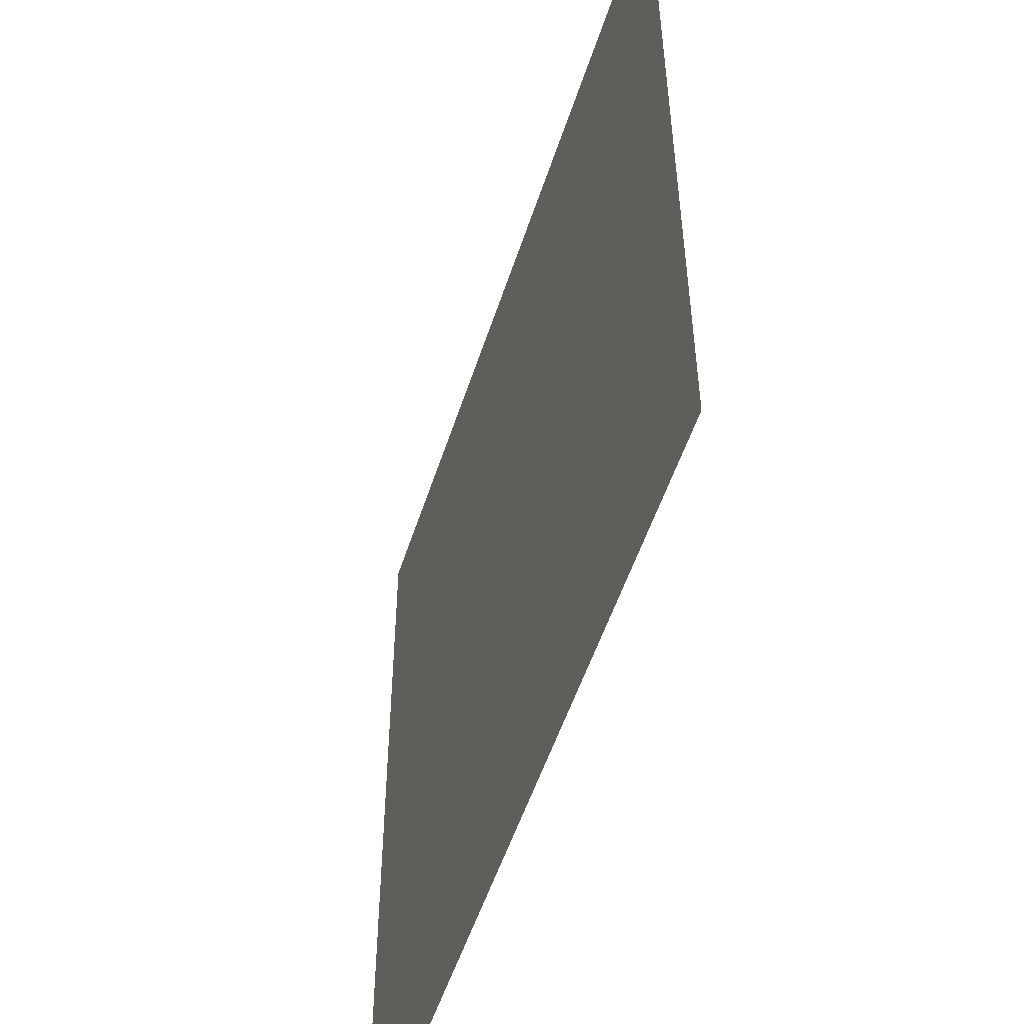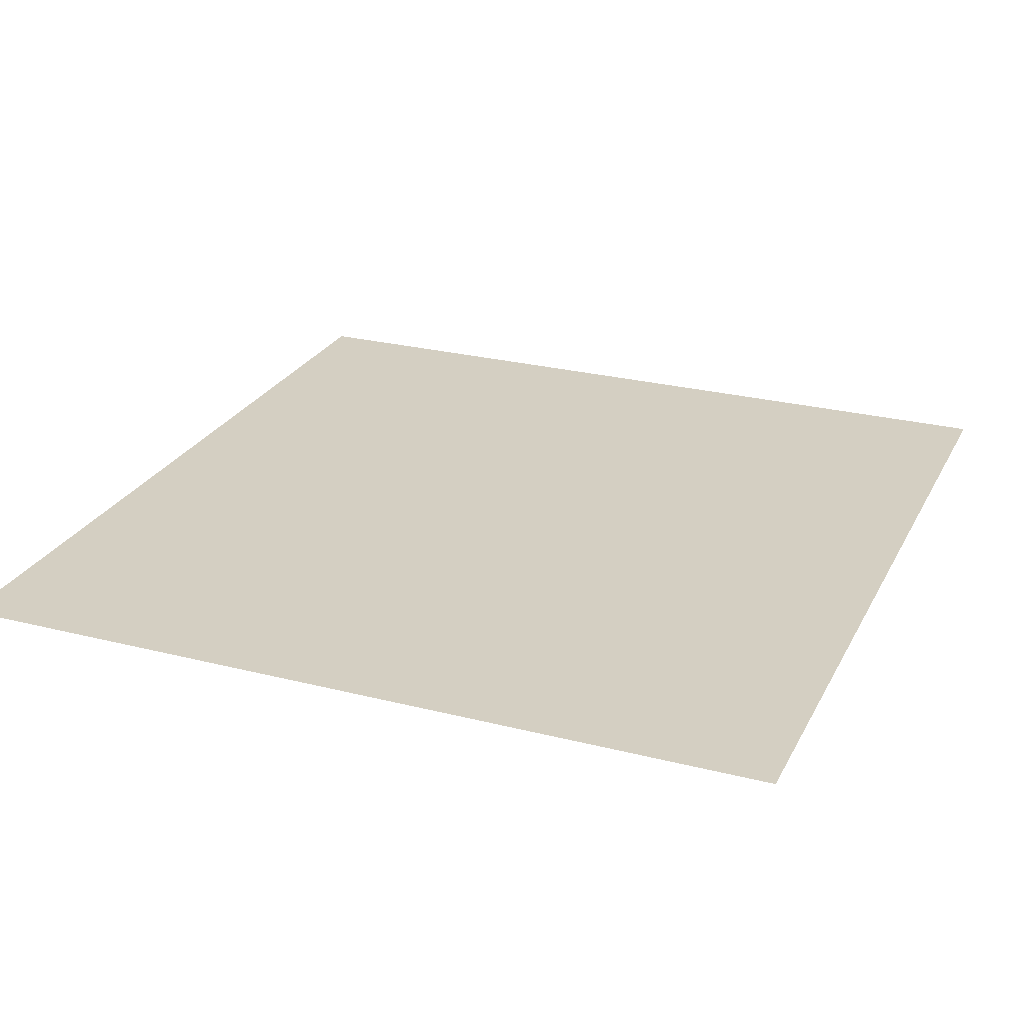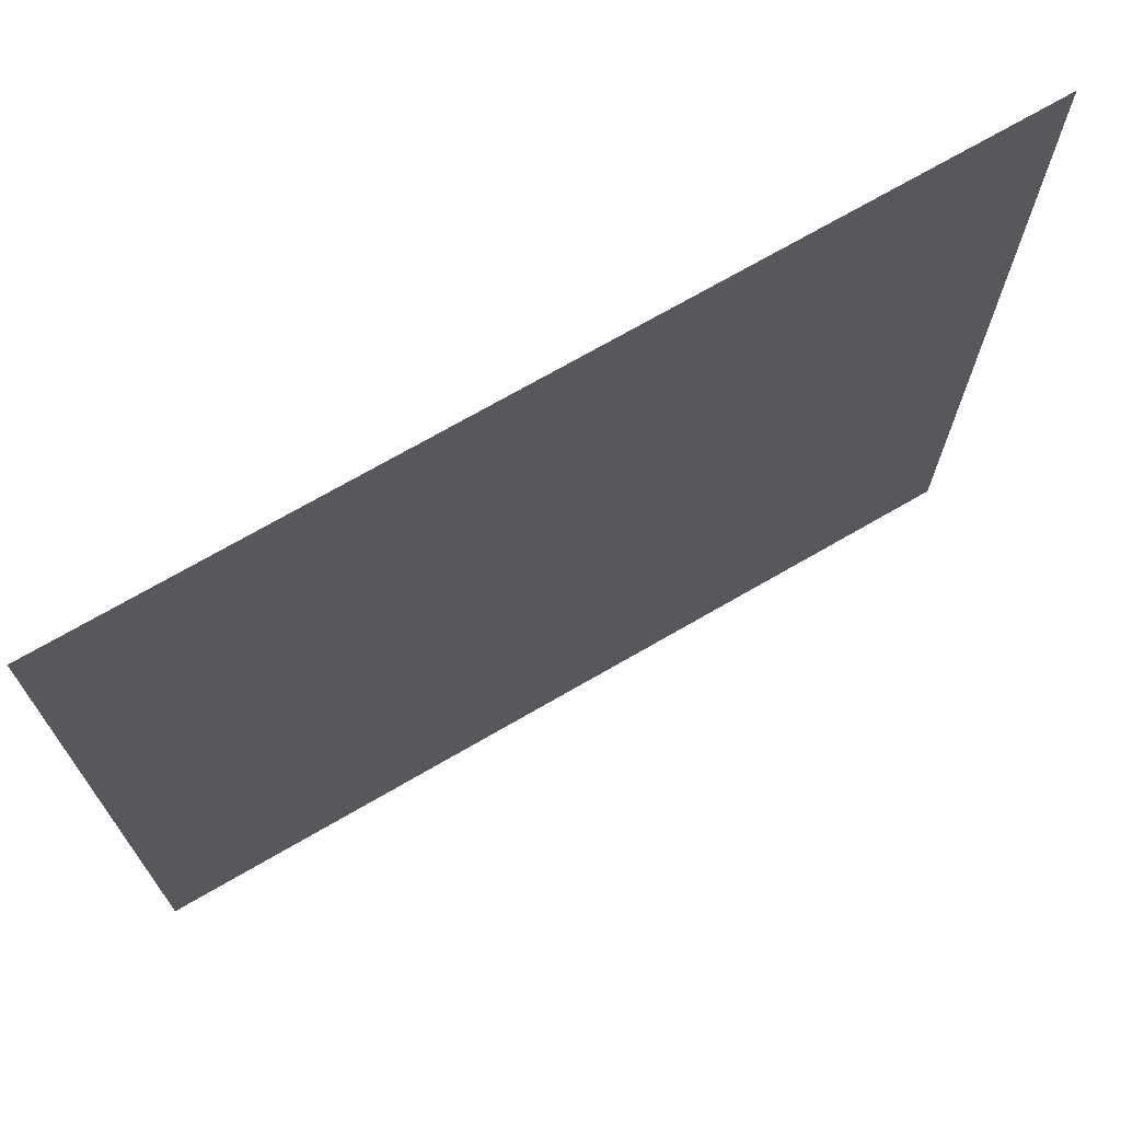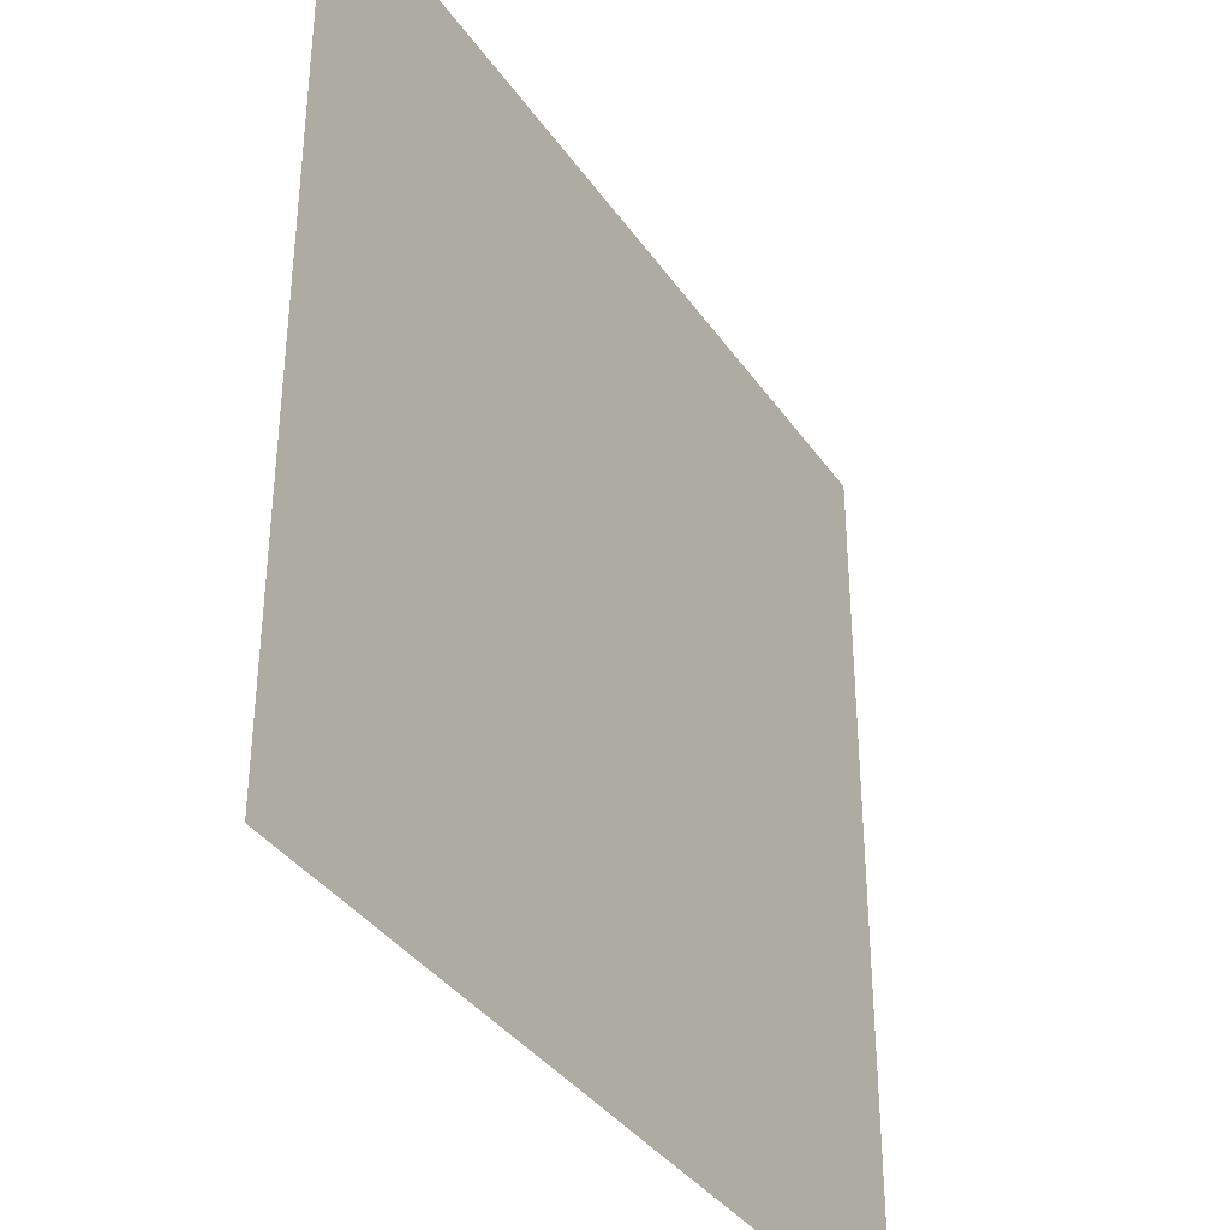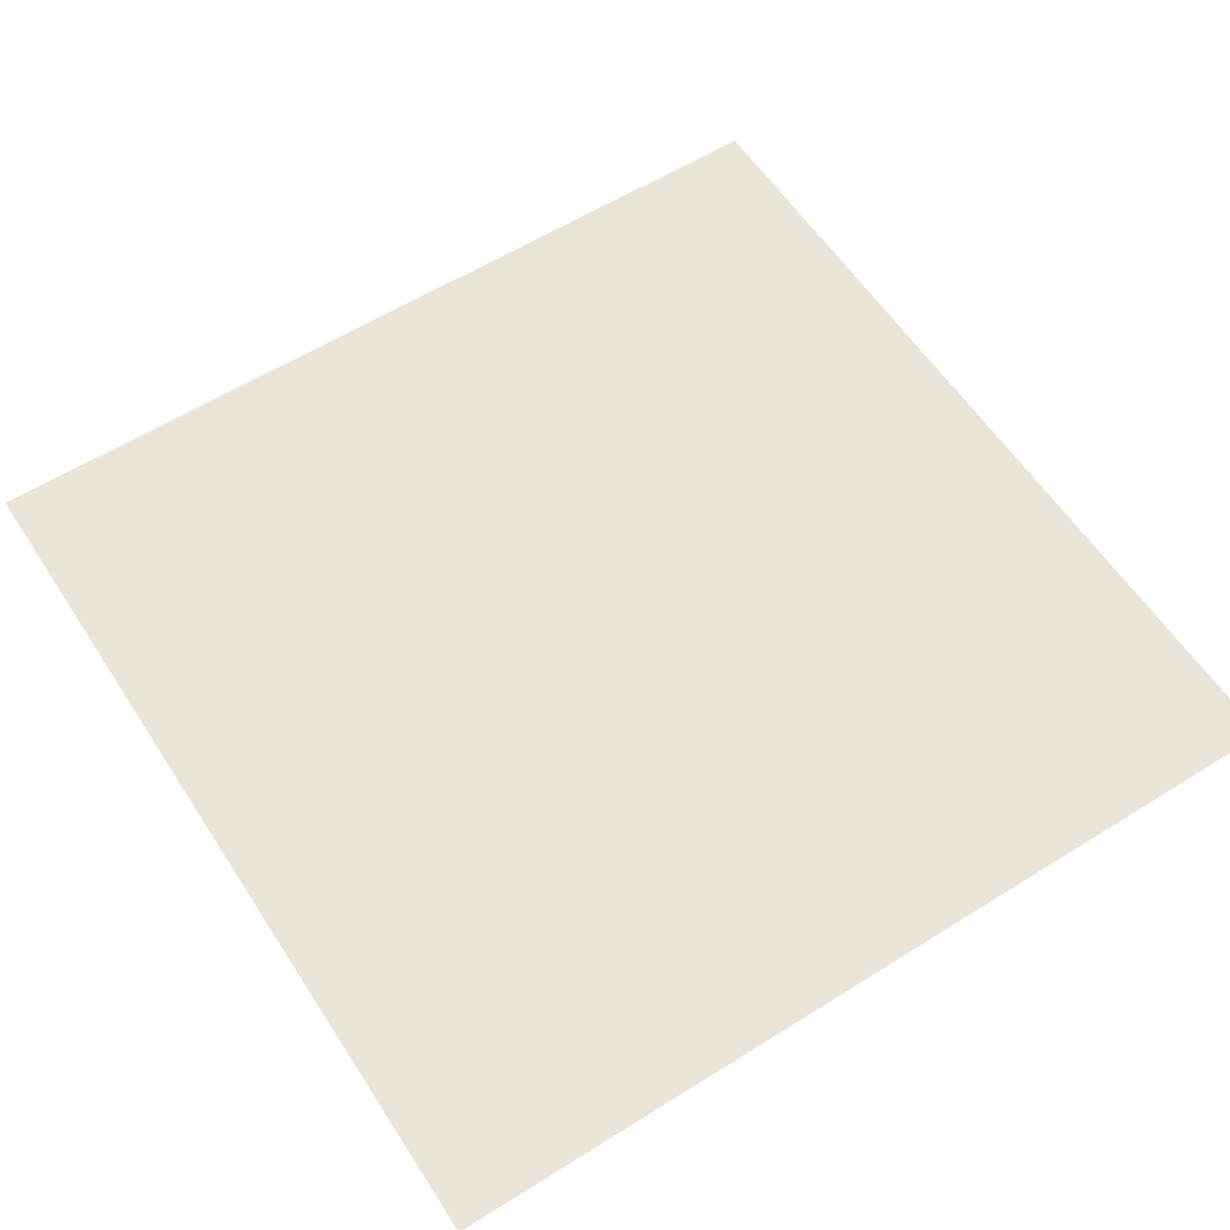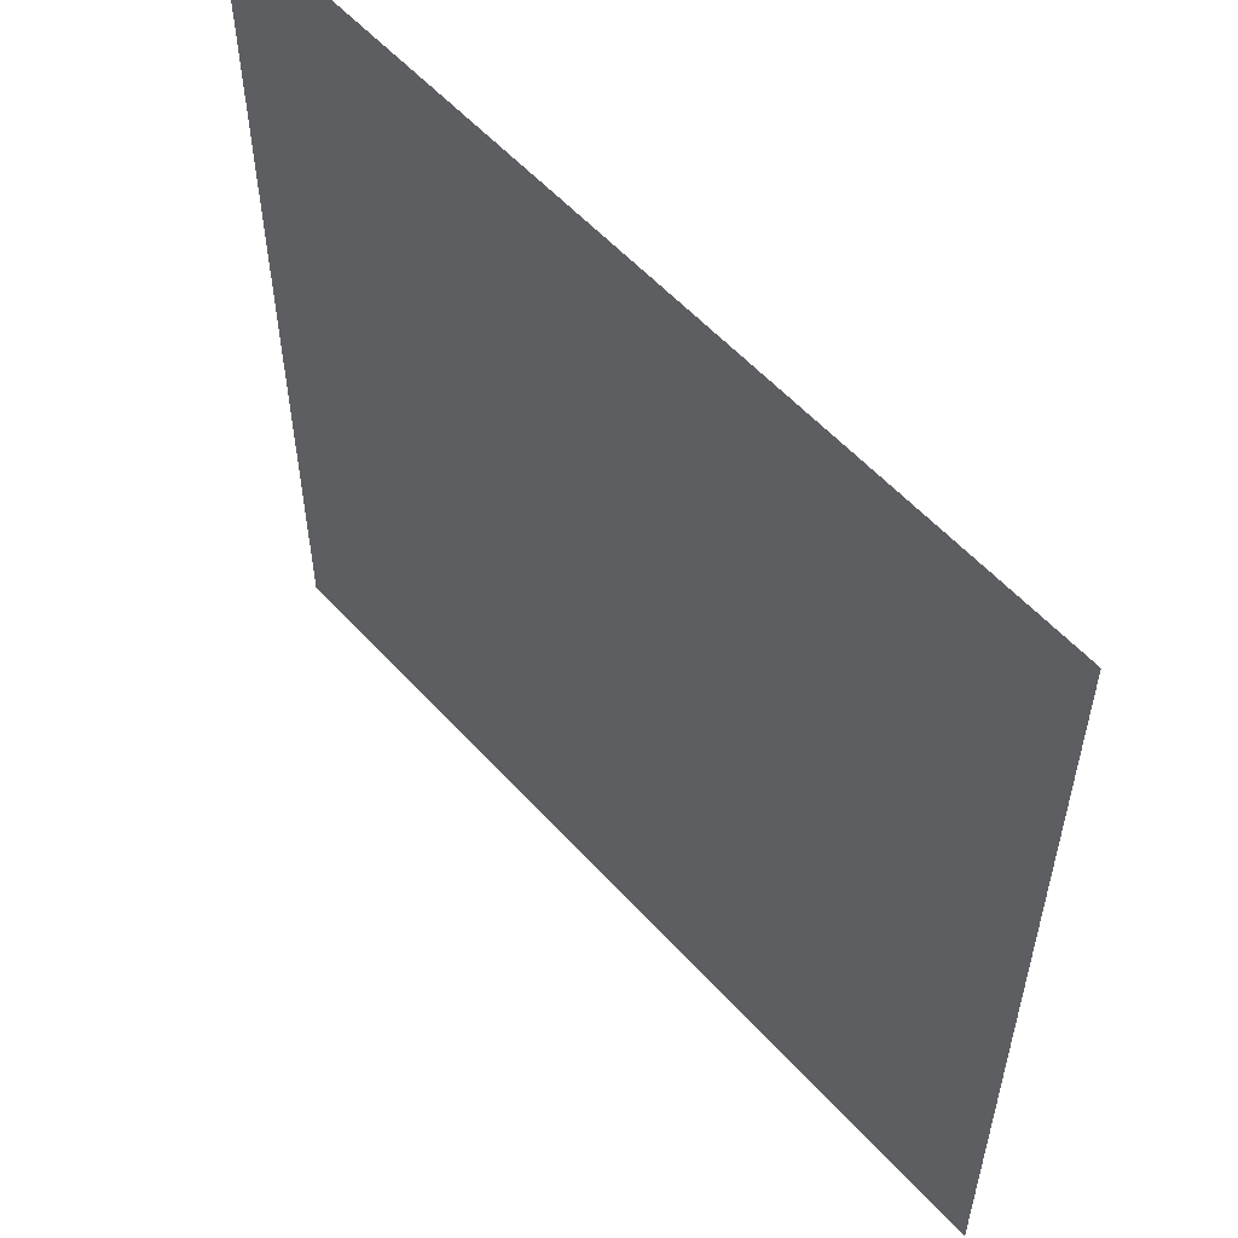
<metadata>
{"format":"obj","ext":"obj","renderer":"f3d","projection":"perspective","resolution":1024,"background":"white","views":[{"elev":-53.2,"azim":72.1,"up":"+Y"},{"elev":25.6,"azim":-67.8,"up":"+Z"},{"elev":71.8,"azim":-30.2,"up":"+Y"},{"elev":-36.8,"azim":-59.8,"up":"+Y"},{"elev":58.7,"azim":-32.8,"up":"+Z"},{"elev":56.2,"azim":48.5,"up":"+Y"}]}
</metadata>
<code>
v 4506 -51.2 -2953
v 4390 -51.2 -2954
v 4390 64 -2954
v 4506 -51.2 -2953
v 4390 64 -2954
v 4506 64 -2953
f 1 2 3
f 4 5 6

</code>
